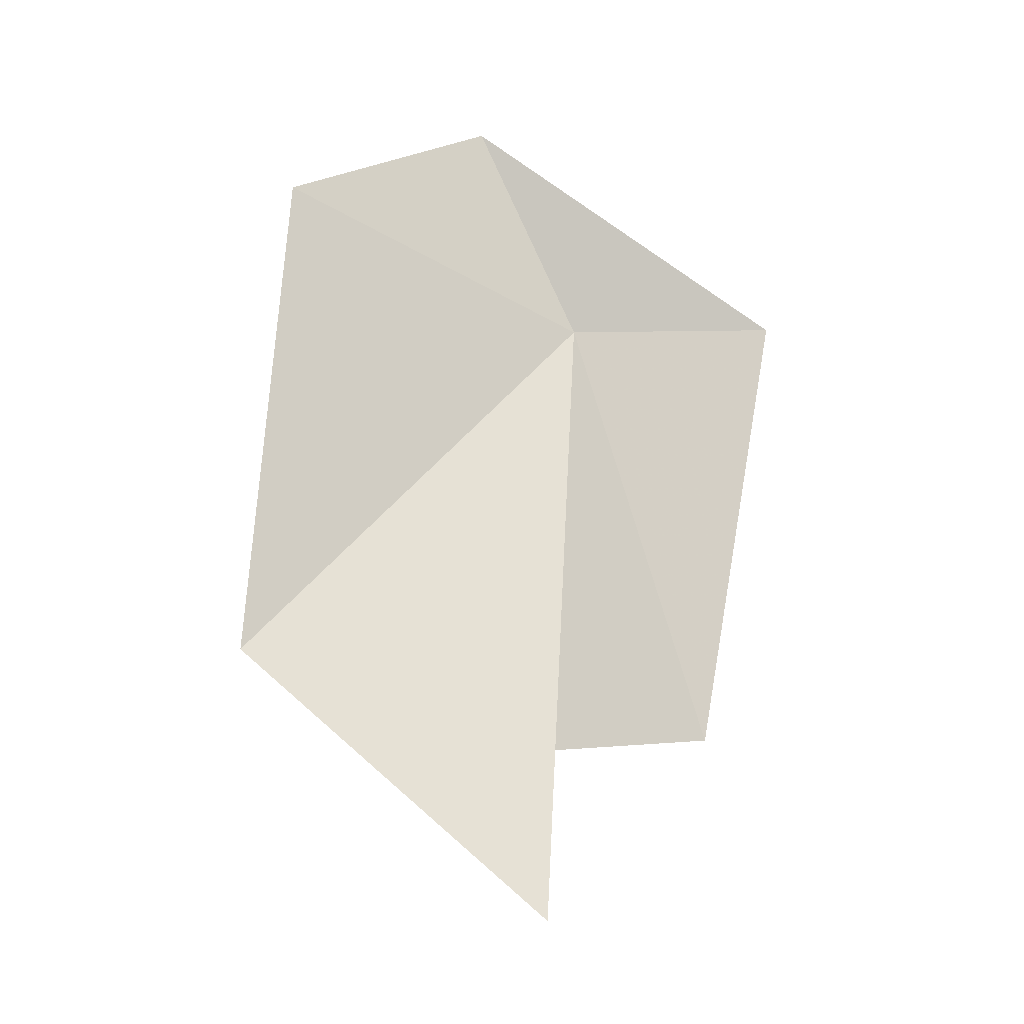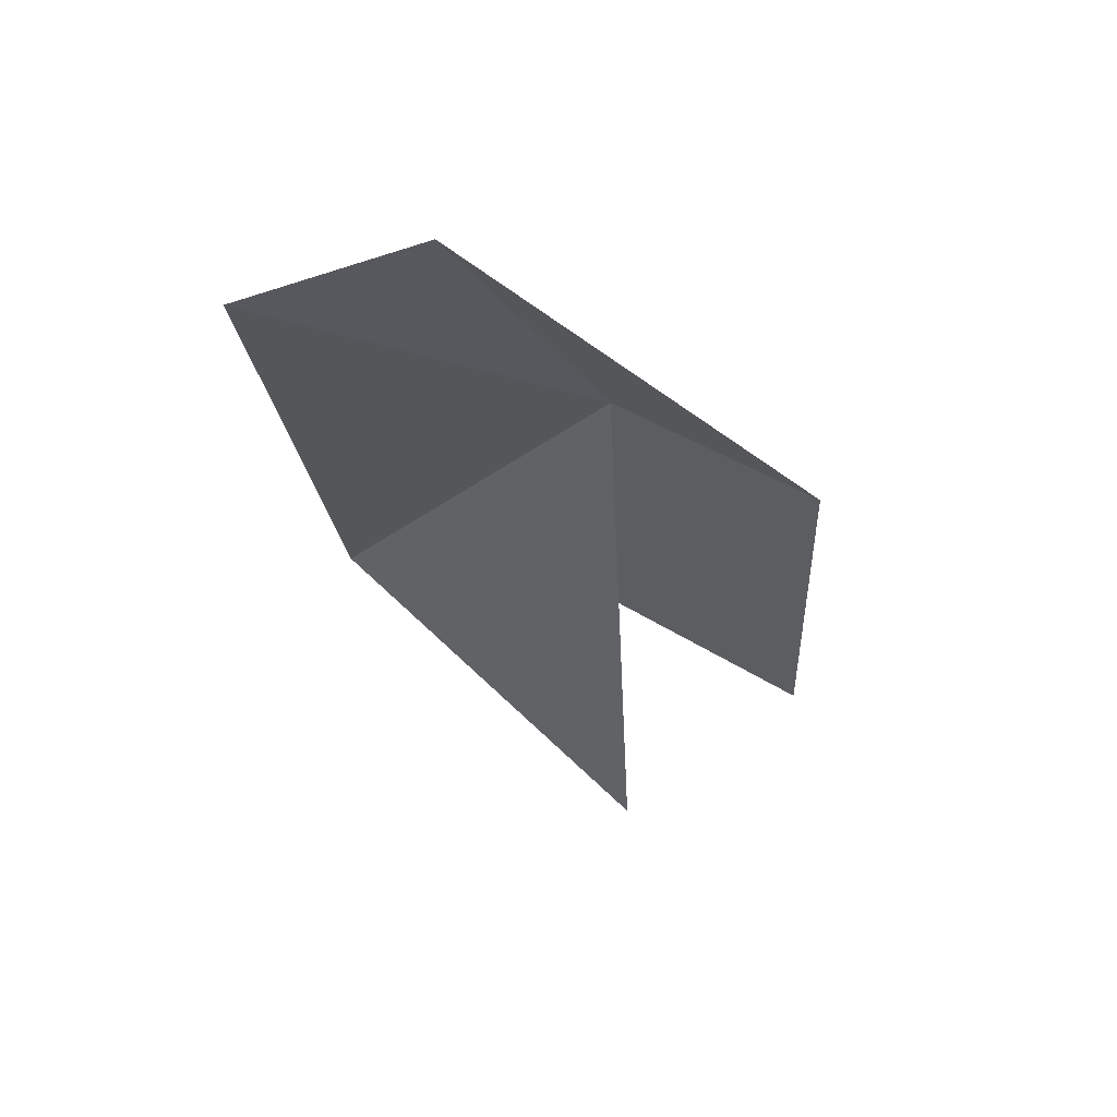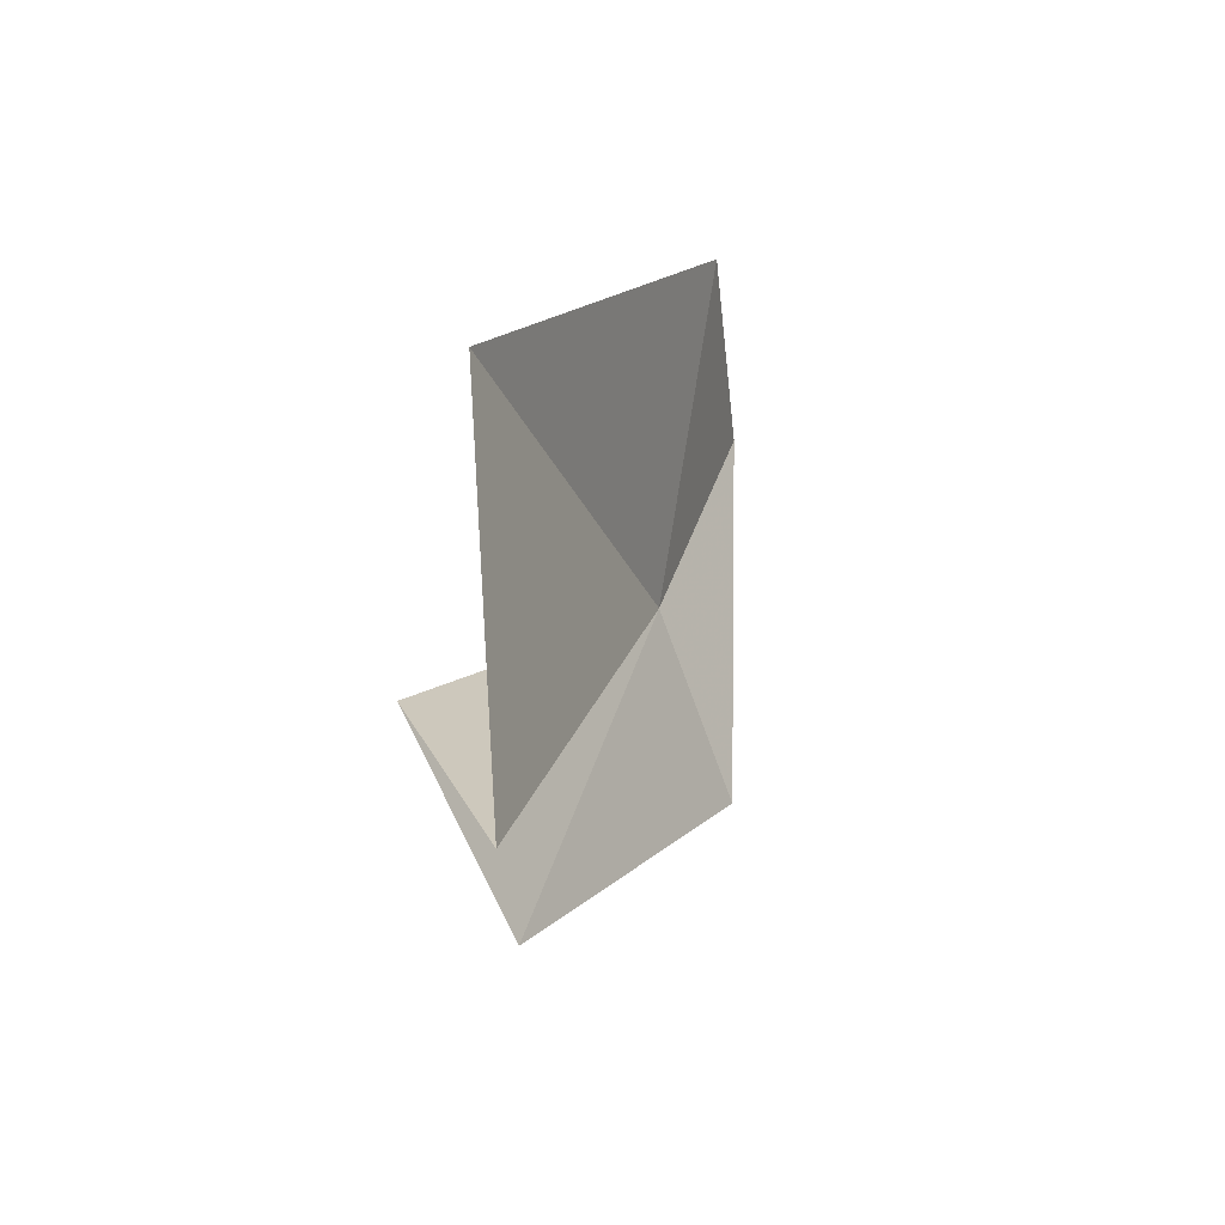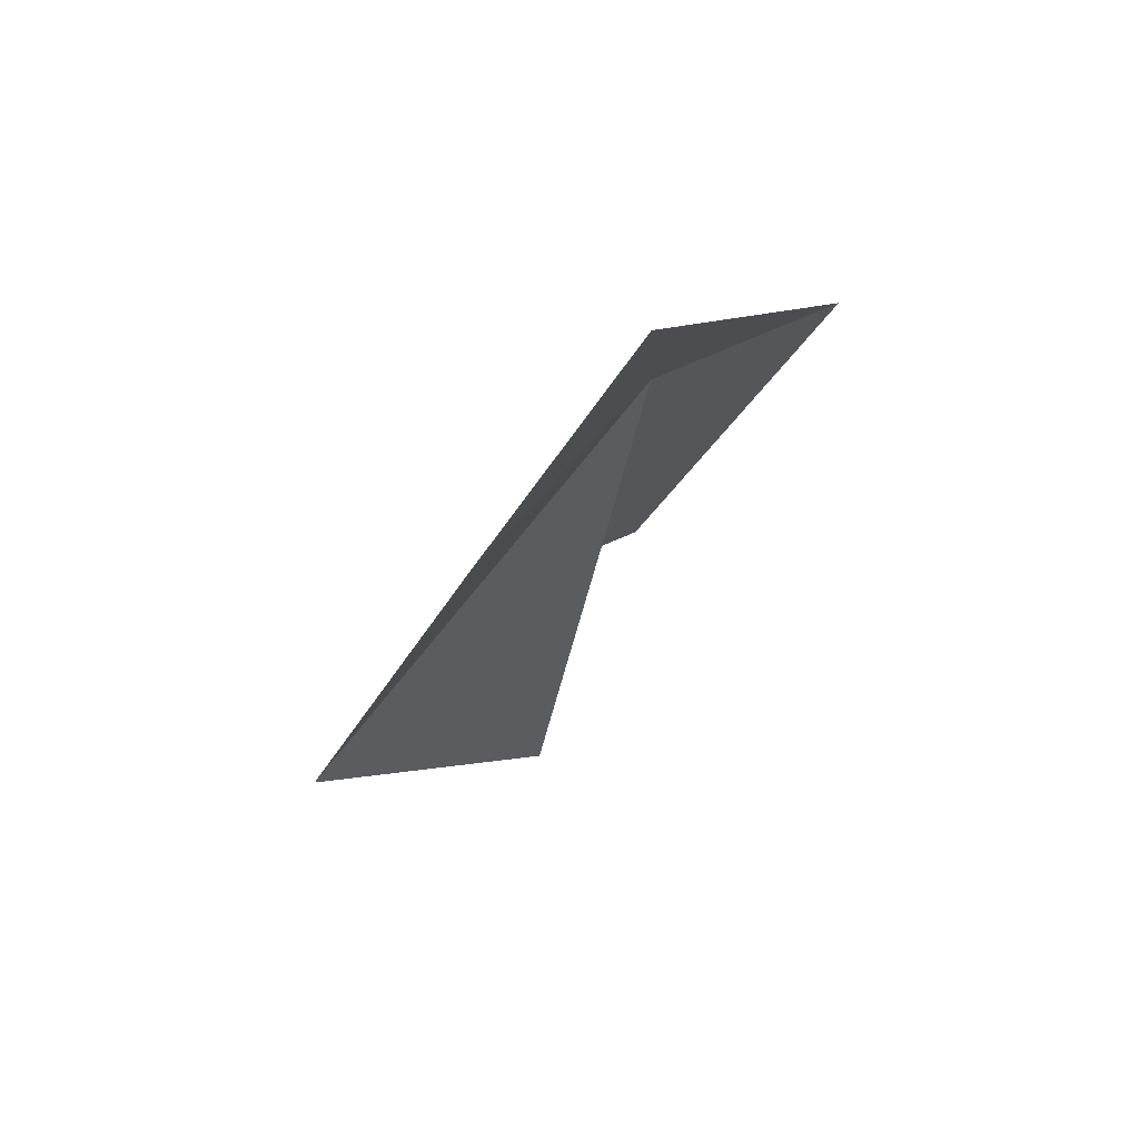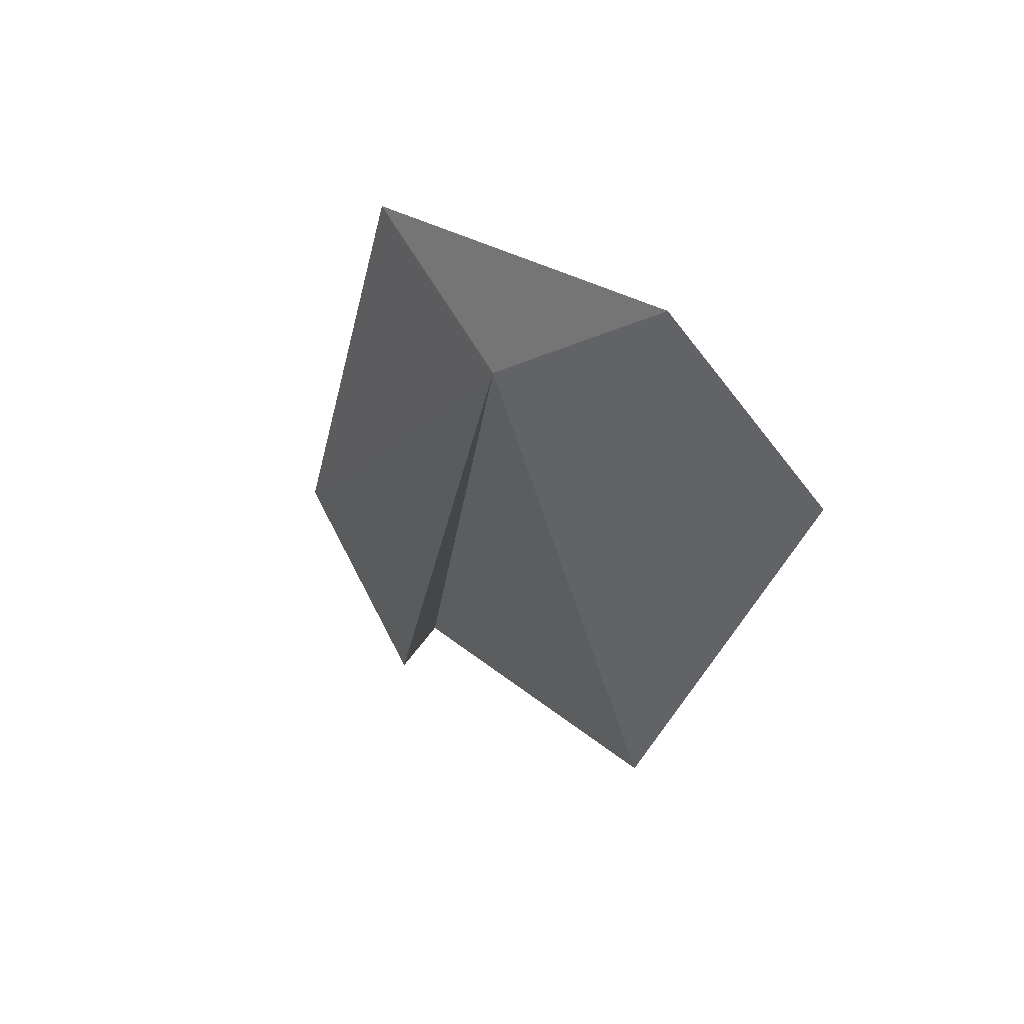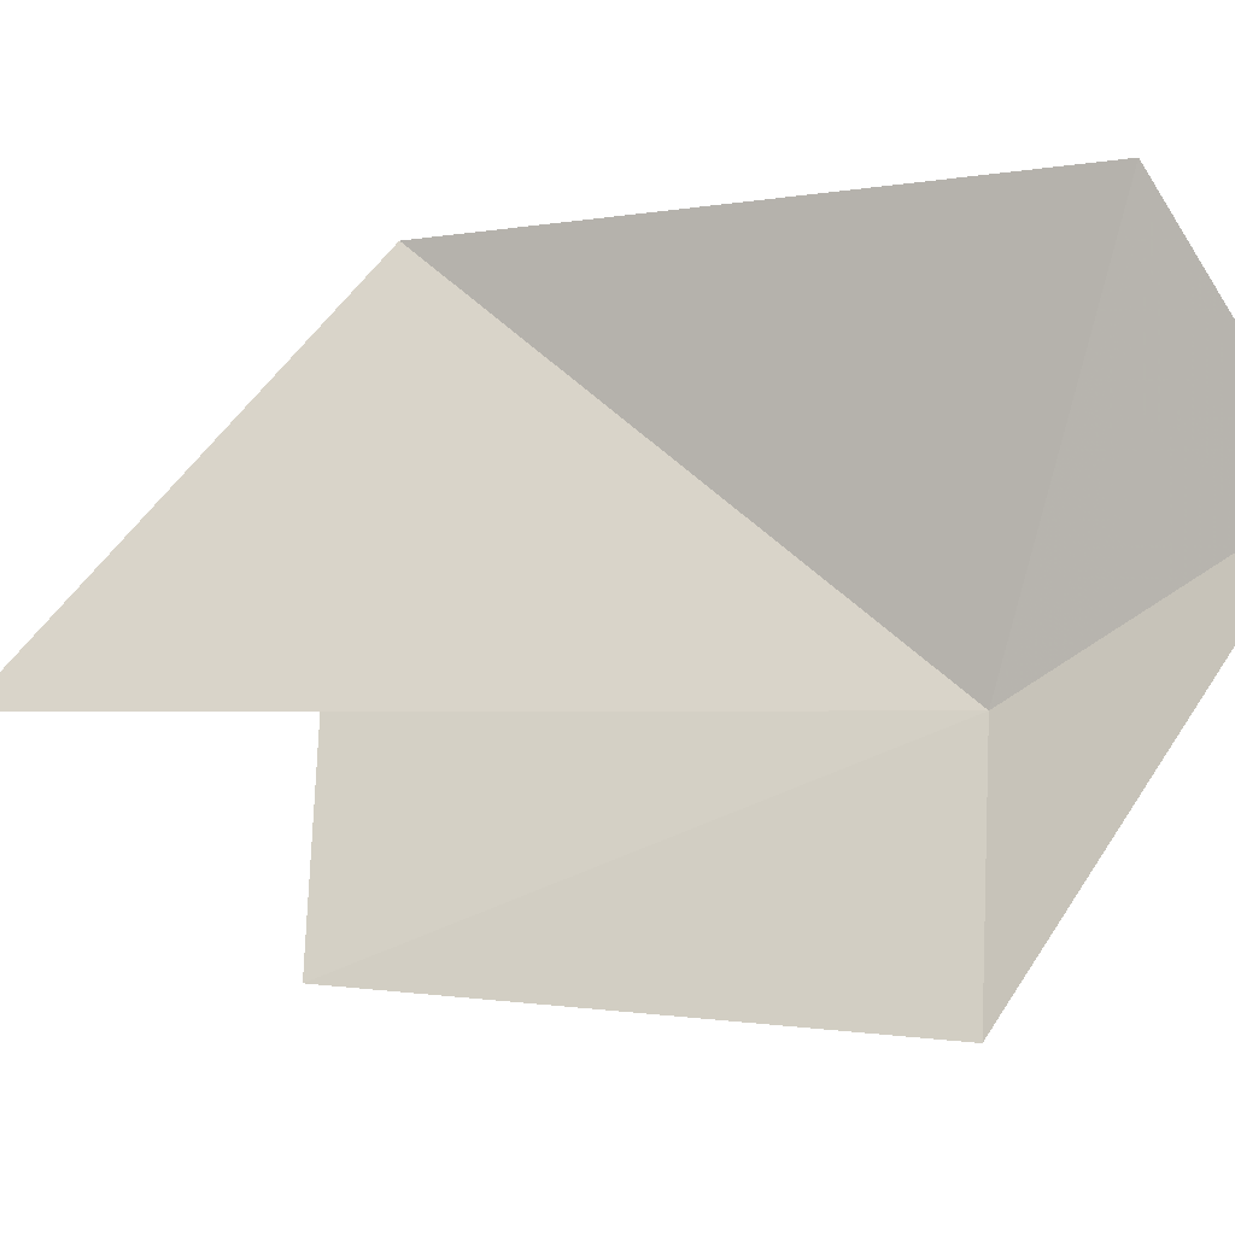
<metadata>
{"format":"obj","ext":"obj","renderer":"f3d","projection":"perspective","resolution":1024,"background":"white","views":[{"elev":-36.2,"azim":90.6,"up":"+Y"},{"elev":39.6,"azim":120.0,"up":"+Y"},{"elev":-74.4,"azim":15.7,"up":"+Y"},{"elev":48.2,"azim":51.4,"up":"+Y"},{"elev":73.8,"azim":-36.2,"up":"+Y"},{"elev":-20.2,"azim":88.7,"up":"+Z"}]}
</metadata>
<code>
v -28.25 11.97 19.46
v -26.3 15.32 21.21
v -25.78 13.41 24.68
v -29.41 5.6 25.46
v -27.95 11.73 15.83
v -31.09 4.654 17.18
v -31.69 4.724 21.13
v -30.38 0.8386 20.07
f 1 3 2
f 1 4 3
f 1 2 5
f 1 6 7
f 1 5 6
f 1 7 8
f 1 8 4

</code>
